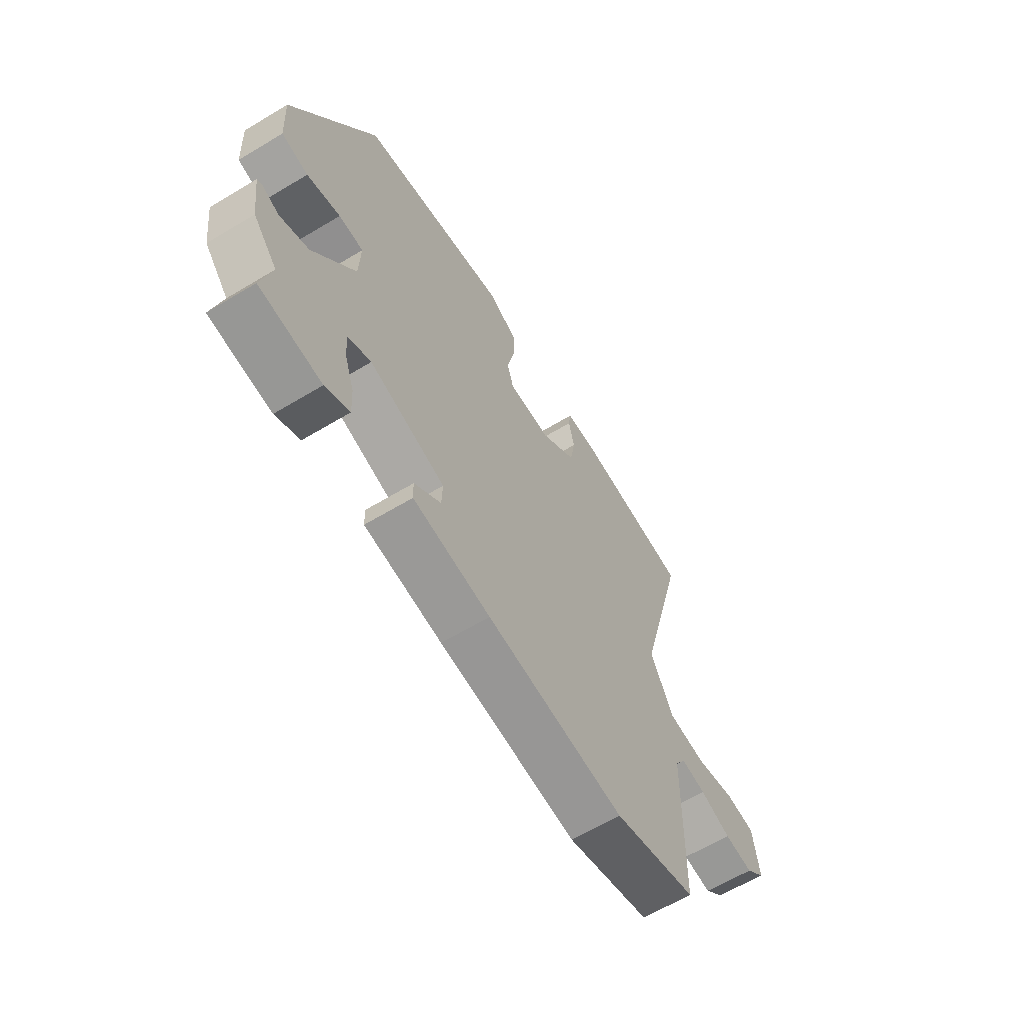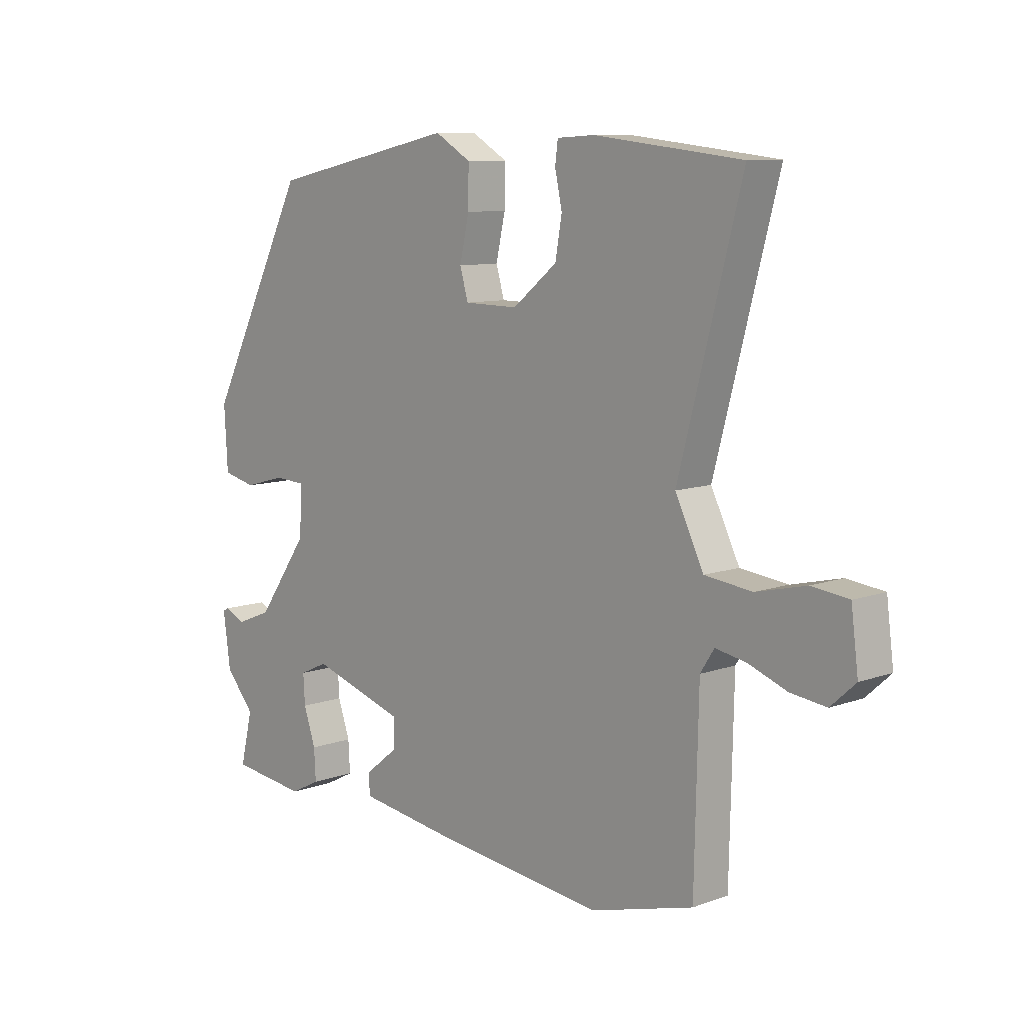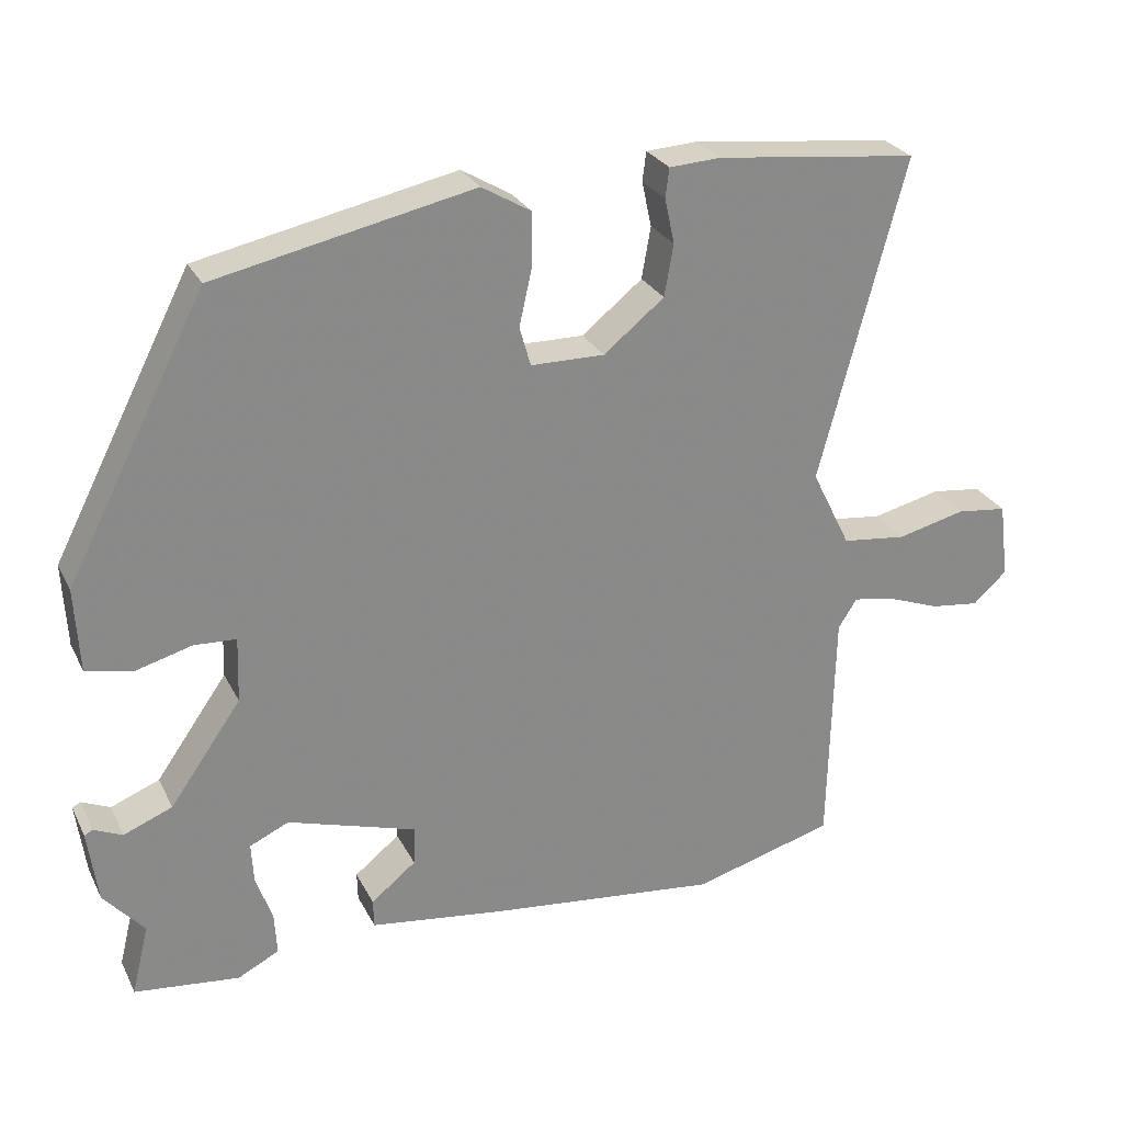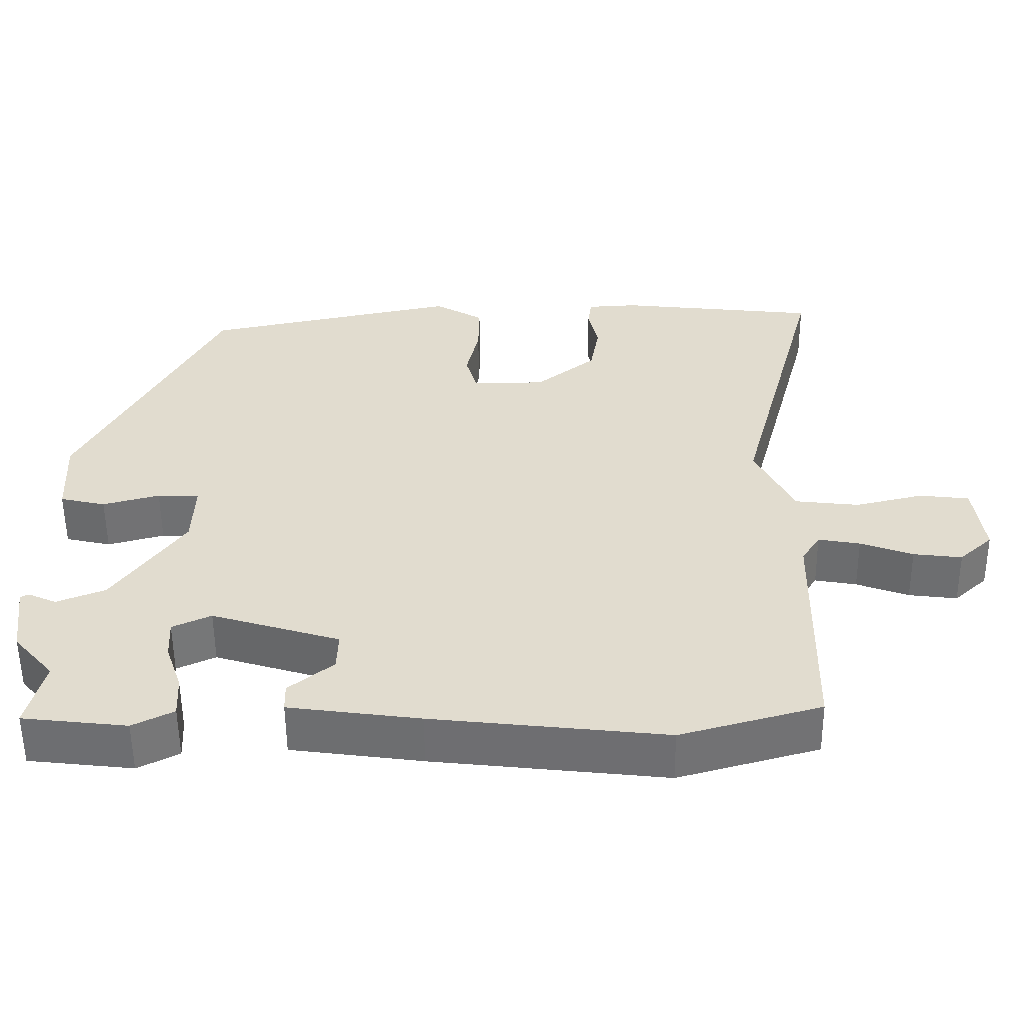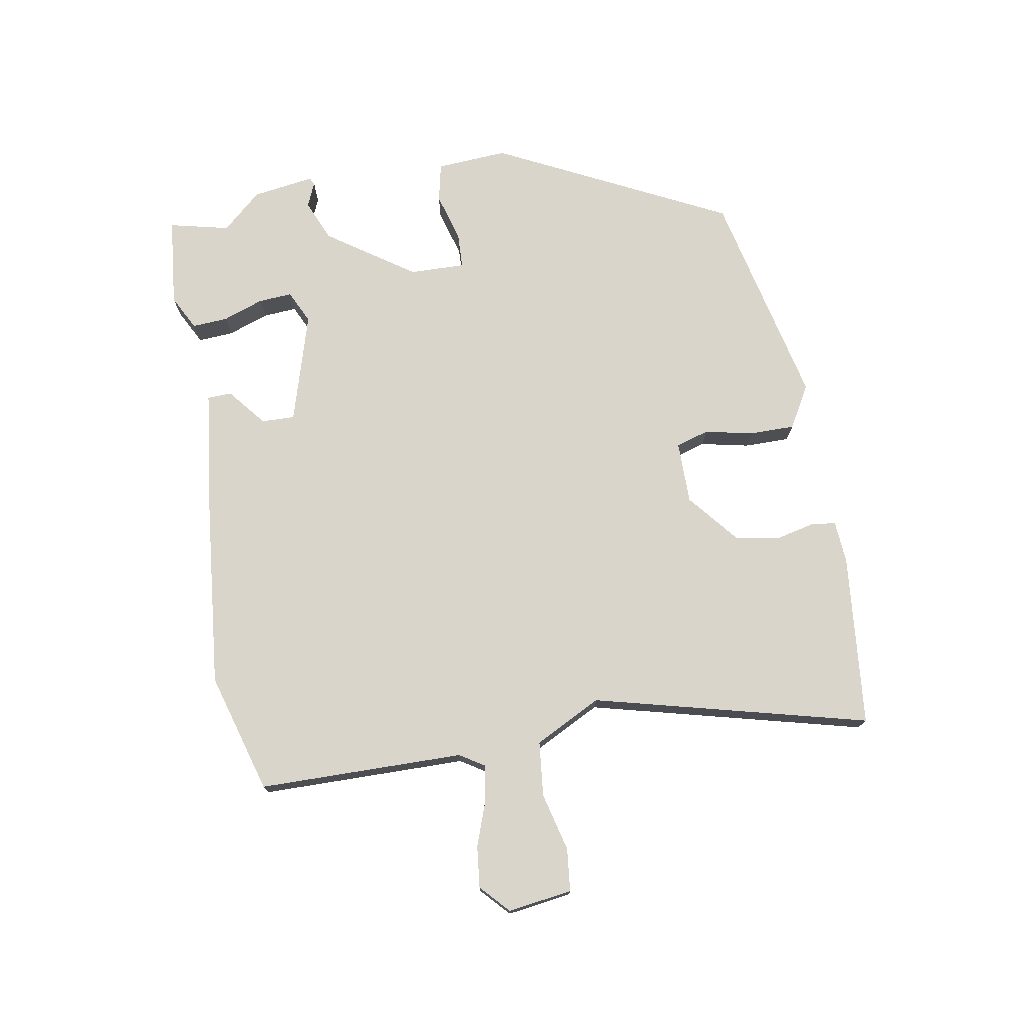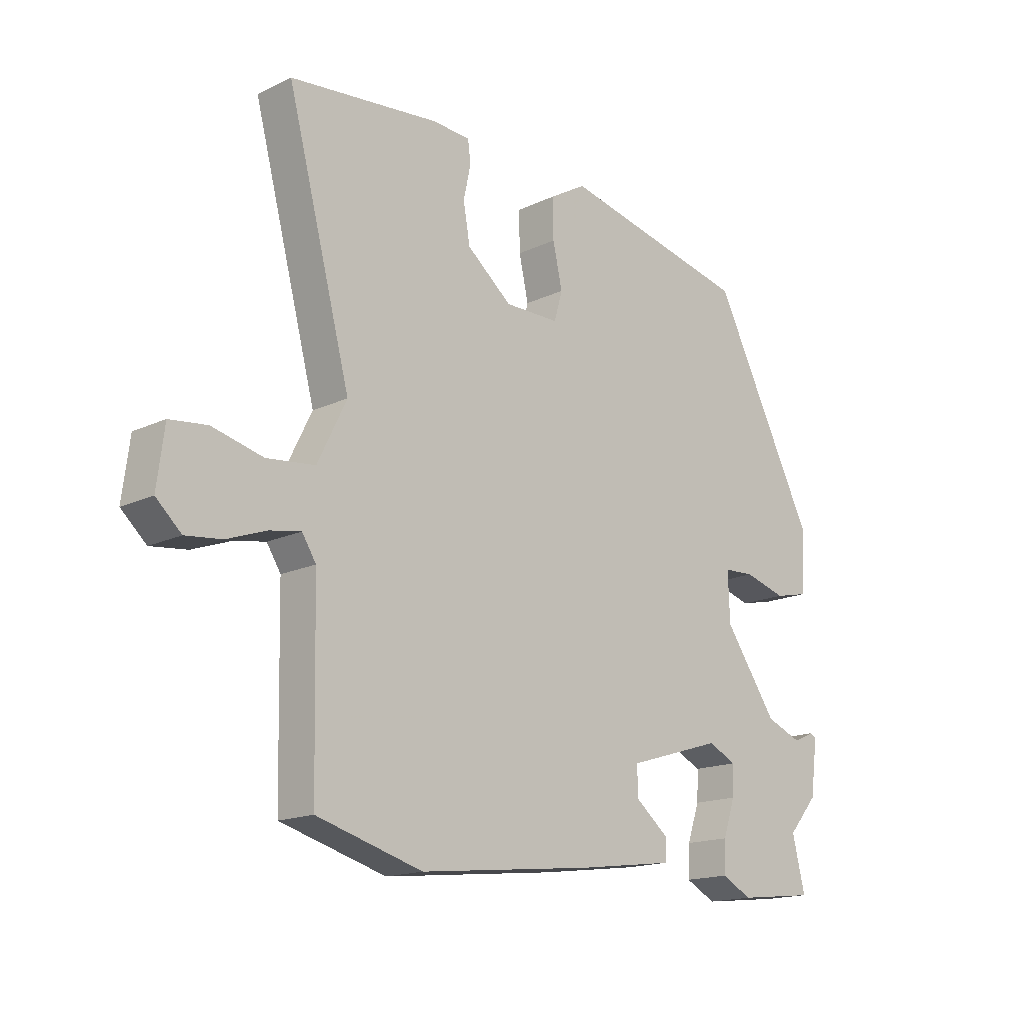
<metadata>
{"format":"obj","ext":"obj","renderer":"f3d","projection":"perspective","resolution":1024,"background":"white","views":[{"elev":-63.0,"azim":121.3,"up":"+Z"},{"elev":9.6,"azim":-133.0,"up":"+Z"},{"elev":26.9,"azim":157.9,"up":"+Z"},{"elev":-55.3,"azim":-179.5,"up":"+Z"},{"elev":74.6,"azim":-100.5,"up":"+Y"},{"elev":-16.4,"azim":-46.0,"up":"+Z"}]}
</metadata>
<code>
v 0.48 0.07 -0.417
v 0.503 0.07 -0.511
v 0.363 0.07 -0.527
v 0.308 0.07 -0.499
v 0.311 0.07 -0.443
v 0.333 0.07 -0.379
v 0.336 0.07 -0.326
v 0.284 0.07 -0.302
v 0.112 0.07 -0.355
v 0.114 0.07 -0.407
v 0.174 0.07 -0.455
v 0.173 0.07 -0.493
v -0.003 0.07 -0.517
v -0.316 0.07 -0.552
v -0.505 0.07 -0.499
v -0.512 0.07 -0.177
v -0.537 0.07 -0.138
v -0.593 0.07 -0.148
v -0.663 0.07 -0.174
v -0.728 0.07 -0.182
v -0.773 0.07 -0.141
v -0.76 0.07 -0.04
v -0.693 0.07 -0.032
v -0.602 0.07 -0.054
v -0.516 0.07 -0.044
v -0.464 0.07 0.061
v -0.578 0.07 0.49
v -0.309 0.07 0.52
v -0.241 0.07 0.516
v -0.236 0.07 0.477
v -0.249 0.07 0.417
v -0.237 0.07 0.348
v -0.156 0.07 0.283
v -0.058 0.07 0.284
v -0.043 0.07 0.336
v -0.06 0.07 0.412
v -0.061 0.07 0.483
v 0.005 0.07 0.522
v 0.348 0.07 0.449
v 0.534 0.07 0.087
v 0.528 0.07 -0.025
v 0.467 0.07 -0.039
v 0.391 0.07 -0.018
v 0.335 0.07 -0.021
v 0.338 0.07 -0.108
v 0.433 0.07 -0.243
v 0.498 0.07 -0.269
v 0.536 0.07 -0.252
v 0.547 0.07 -0.258
v 0.534 0.07 -0.355
v 0.48 0 -0.417
v 0.503 0 -0.511
v 0.363 0 -0.527
v 0.308 0 -0.499
v 0.311 0 -0.443
v 0.333 0 -0.379
v 0.336 0 -0.326
v 0.284 0 -0.302
v 0.112 0 -0.355
v 0.114 0 -0.407
v 0.174 0 -0.455
v 0.173 0 -0.493
v -0.003 0 -0.517
v -0.316 0 -0.552
v -0.505 0 -0.499
v -0.512 0 -0.177
v -0.537 0 -0.138
v -0.593 0 -0.148
v -0.663 0 -0.174
v -0.728 0 -0.182
v -0.773 0 -0.141
v -0.76 0 -0.04
v -0.693 0 -0.032
v -0.602 0 -0.054
v -0.516 0 -0.044
v -0.464 0 0.061
v -0.578 0 0.49
v -0.309 0 0.52
v -0.241 0 0.516
v -0.236 0 0.477
v -0.249 0 0.417
v -0.237 0 0.348
v -0.156 0 0.283
v -0.058 0 0.284
v -0.043 0 0.336
v -0.06 0 0.412
v -0.061 0 0.483
v 0.005 0 0.522
v 0.348 0 0.449
v 0.534 0 0.087
v 0.528 0 -0.025
v 0.467 0 -0.039
v 0.391 0 -0.018
v 0.335 0 -0.021
v 0.338 0 -0.108
v 0.433 0 -0.243
v 0.498 0 -0.269
v 0.536 0 -0.252
v 0.547 0 -0.258
v 0.534 0 -0.355
f 47 48 49 50
f 46 47 50 1
f 45 46 1 2
f 40 41 42 43
f 40 43 44
f 39 40 44
f 38 39 44
f 35 36 37 38
f 35 38 44 45
f 28 29 30 31
f 26 27 28 31
f 25 26 31 32
f 21 22 23 24
f 21 24 25
f 18 19 20 21
f 17 18 21 25
f 16 17 25 32
f 10 11 12 13
f 9 10 13 14
f 3 4 5 6
f 3 6 7
f 2 3 7
f 34 35 45 2
f 15 16 32 33
f 9 14 15 33
f 8 9 33 34
f 7 8 34
f 2 7 34
f 100 99 98 97
f 51 100 97 96
f 52 51 96 95
f 93 92 91 90
f 94 93 90
f 94 90 89
f 94 89 88
f 88 87 86 85
f 95 94 88 85
f 81 80 79 78
f 81 78 77 76
f 82 81 76 75
f 74 73 72 71
f 75 74 71
f 71 70 69 68
f 75 71 68 67
f 82 75 67 66
f 63 62 61 60
f 64 63 60 59
f 56 55 54 53
f 57 56 53
f 57 53 52
f 52 95 85 84
f 83 82 66 65
f 83 65 64 59
f 84 83 59 58
f 84 58 57
f 84 57 52
f 1 51 52 2
f 2 52 53 3
f 3 53 54 4
f 4 54 55 5
f 5 55 56 6
f 6 56 57 7
f 7 57 58 8
f 8 58 59 9
f 9 59 60 10
f 10 60 61 11
f 11 61 62 12
f 12 62 63 13
f 13 63 64 14
f 14 64 65 15
f 15 65 66 16
f 16 66 67 17
f 17 67 68 18
f 18 68 69 19
f 19 69 70 20
f 20 70 71 21
f 21 71 72 22
f 22 72 73 23
f 23 73 74 24
f 24 74 75 25
f 25 75 76 26
f 26 76 77 27
f 27 77 78 28
f 28 78 79 29
f 29 79 80 30
f 30 80 81 31
f 31 81 82 32
f 32 82 83 33
f 33 83 84 34
f 34 84 85 35
f 35 85 86 36
f 36 86 87 37
f 37 87 88 38
f 38 88 89 39
f 39 89 90 40
f 40 90 91 41
f 41 91 92 42
f 42 92 93 43
f 43 93 94 44
f 44 94 95 45
f 45 95 96 46
f 46 96 97 47
f 47 97 98 48
f 48 98 99 49
f 49 99 100 50
f 50 100 51 1

</code>
